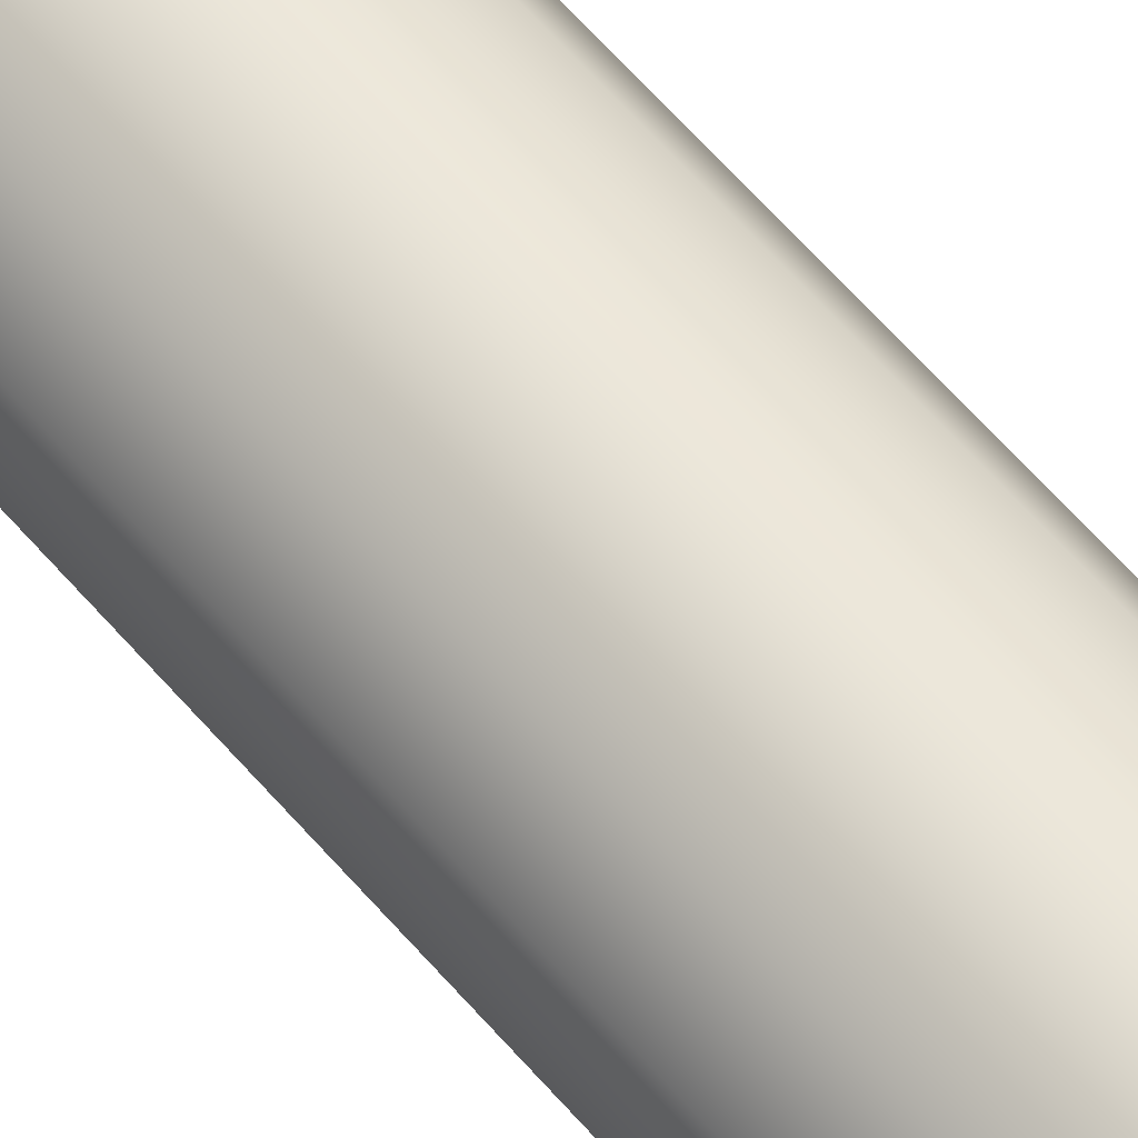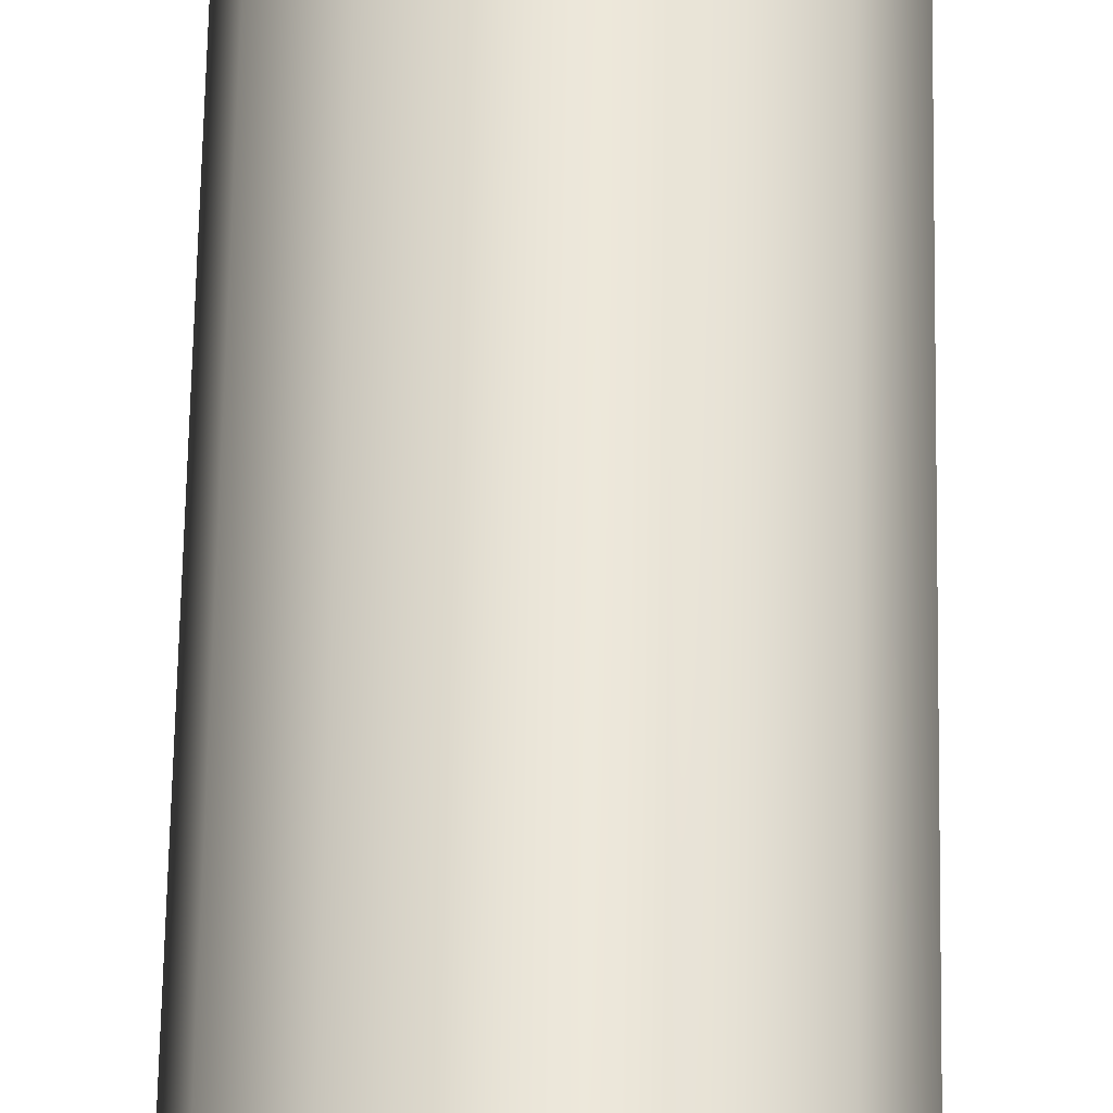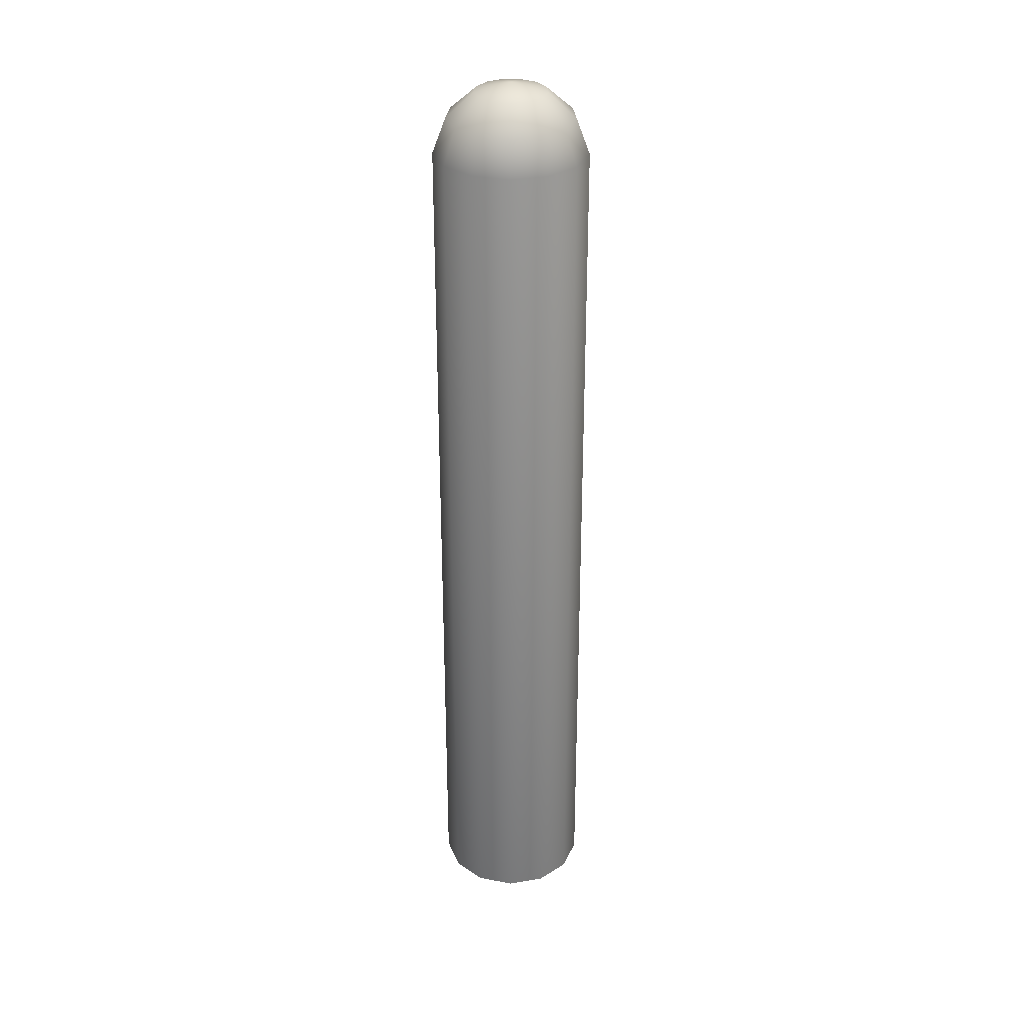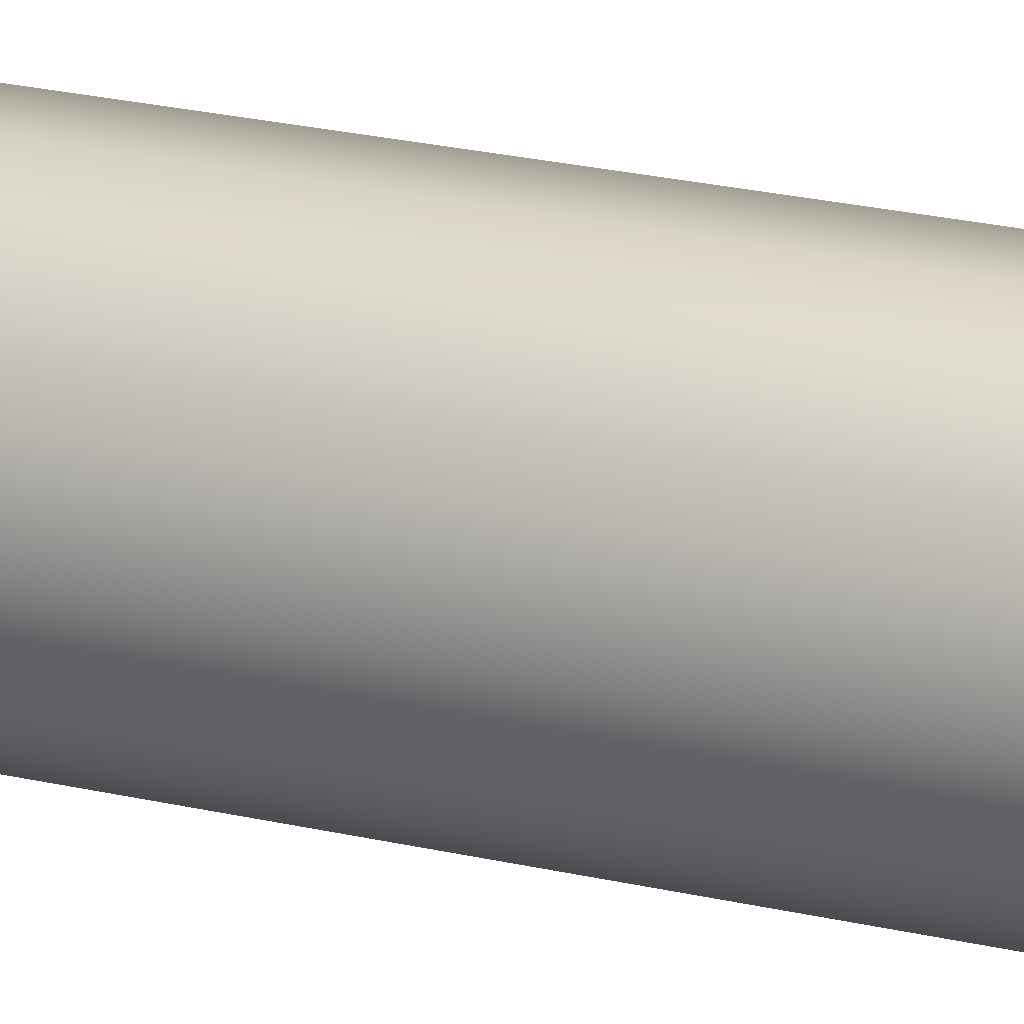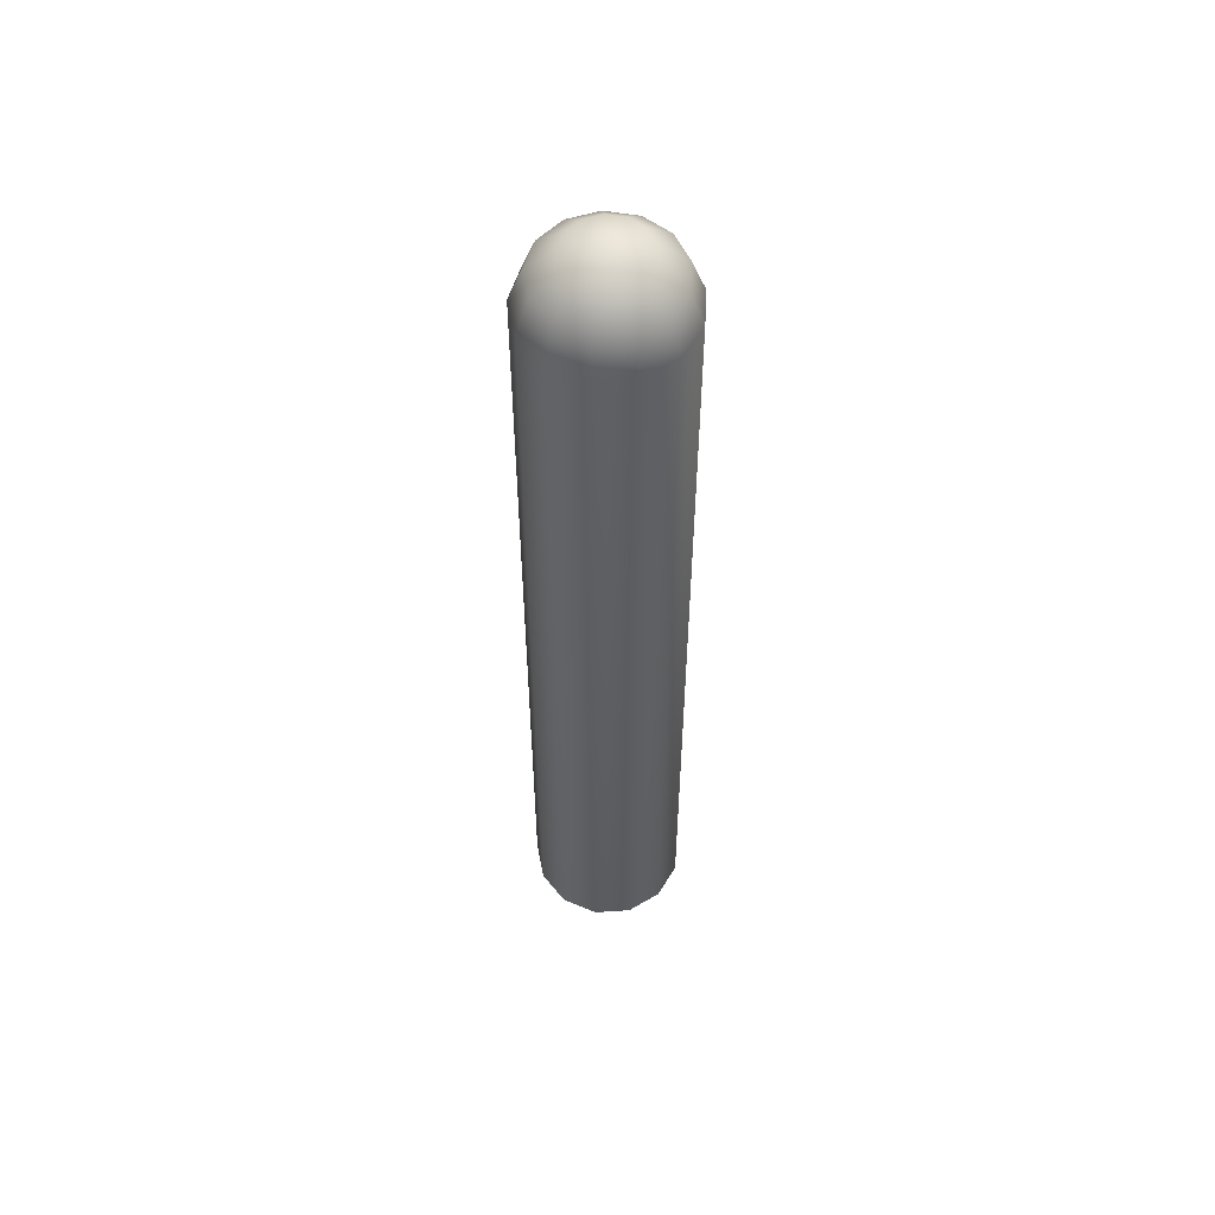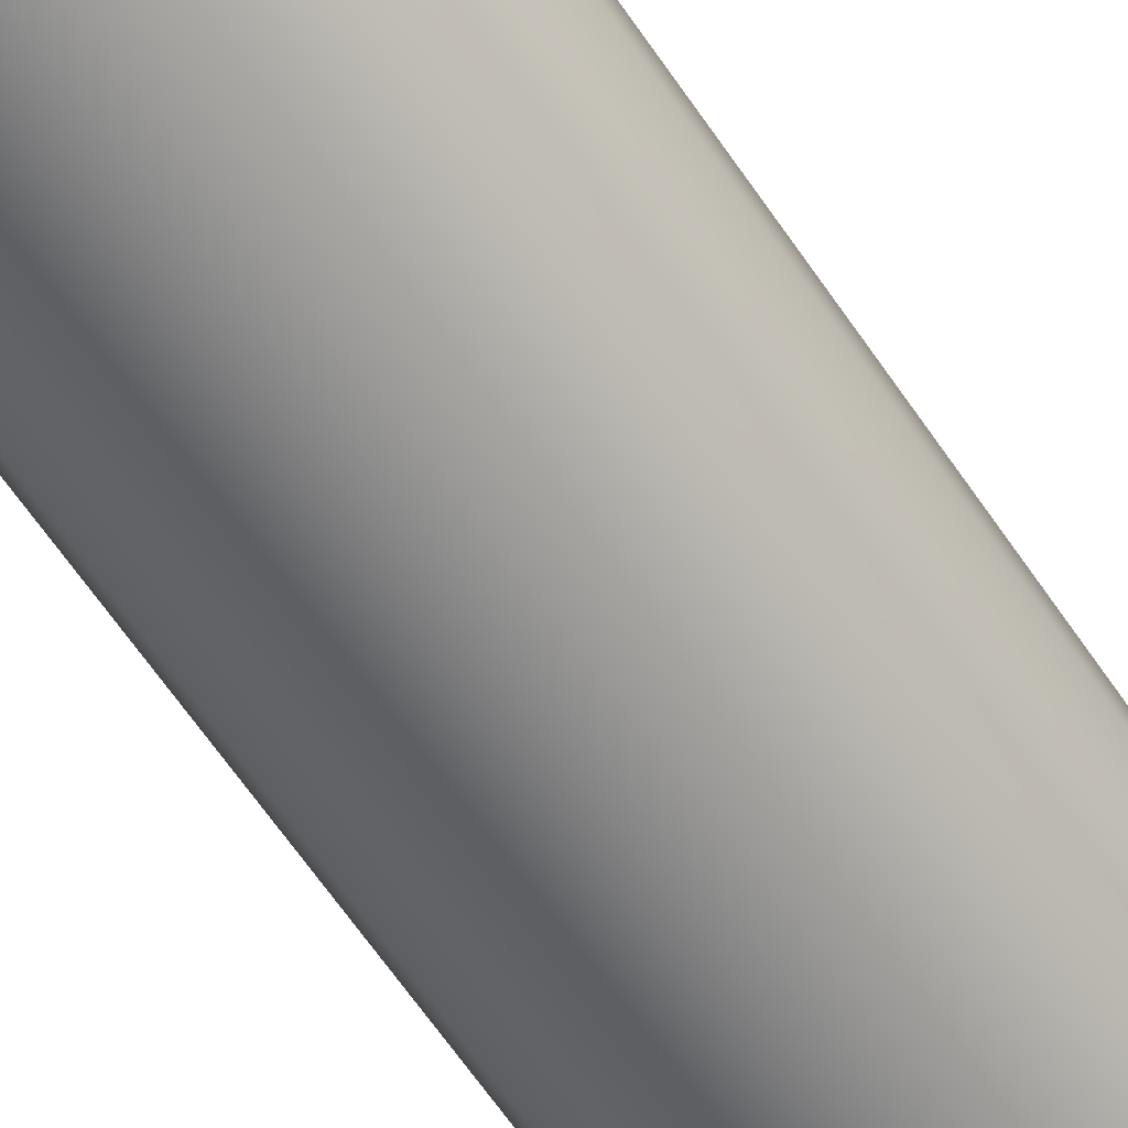
<metadata>
{"format":"obj","ext":"obj","renderer":"f3d","projection":"perspective","resolution":1024,"background":"white","views":[{"elev":66.8,"azim":138.2,"up":"+Y"},{"elev":57.2,"azim":-179.1,"up":"+Y"},{"elev":32.5,"azim":63.3,"up":"+Z"},{"elev":25.9,"azim":109.9,"up":"+Y"},{"elev":56.1,"azim":-94.0,"up":"+Z"},{"elev":-54.1,"azim":31.4,"up":"+Y"}]}
</metadata>
<code>
v  0 -0 0.6545
v  0.005293 0.04296 0.6438
v  -0.01528 0.0405 0.6438
v  -0.03234 0.02876 0.6438
v  -0.04201 0.01043 0.6438
v  -0.04204 -0.01028 0.6438
v  -0.03245 -0.02864 0.6438
v  -0.01542 -0.04044 0.6438
v  0.005141 -0.04297 0.6438
v  0.02452 -0.03566 0.6438
v  0.03829 -0.02018 0.6438
v  0.04328 -7.7e-05 0.6438
v  0.03836 0.02005 0.6438
v  0.02465 0.03558 0.6438
v  -0.02705 0.07171 0.6143
v  0.009373 0.07607 0.6143
v  -0.05728 0.05093 0.6143
v  -0.07439 0.01847 0.6143
v  -0.07445 -0.01821 0.6143
v  -0.05746 -0.05072 0.6143
v  -0.02731 -0.07162 0.6143
v  0.009104 -0.0761 0.6143
v  0.04343 -0.06316 0.6143
v  0.0678 -0.03574 0.6143
v  0.07665 -0.000135 0.6143
v  0.06793 0.0355 0.6143
v  0.04365 0.063 0.6143
v  -0.03263 0.0865 0.5726
v  0.01131 0.09176 0.5726
v  -0.06909 0.06143 0.5726
v  -0.08973 0.02228 0.5726
v  -0.08981 -0.02197 0.5726
v  -0.06931 -0.06119 0.5726
v  -0.03294 -0.08639 0.5726
v  0.01098 -0.0918 0.5726
v  0.05239 -0.07618 0.5726
v  0.08179 -0.04311 0.5726
v  0.09245 -0.000163 0.5726
v  0.08194 0.04282 0.5726
v  0.05265 0.07599 0.5726
v  0.09546 -0 -0.5108
v  0.08462 0.04399 -0.5108
v  0.05458 0.07791 -0.5108
v  0.01221 0.09397 -0.5108
v  -0.03277 0.08851 -0.5108
v  -0.07006 0.06277 -0.5108
v  -0.09111 0.02265 -0.5108
v  -0.09111 -0.02265 -0.5108
v  -0.07006 -0.06277 -0.5108
v  -0.03277 -0.08851 -0.5108
v  0.01221 -0.09397 -0.5108
v  0.05458 -0.07791 -0.5108
v  0.08462 -0.04399 -0.5108
g pole1
f 1 2 3
f 1 3 4
f 1 4 5
f 1 5 6
f 1 6 7
f 1 7 8
f 1 8 9
f 1 9 10
f 1 10 11
f 1 11 12
f 1 12 13
f 1 13 14
f 1 14 2
f 15 3 2 16
f 17 4 3 15
f 18 5 4 17
f 19 6 5 18
f 20 7 6 19
f 21 8 7 20
f 22 9 8 21
f 23 10 9 22
f 24 11 10 23
f 25 12 11 24
f 26 13 12 25
f 27 14 13 26
f 16 2 14 27
f 28 15 16 29
f 30 17 15 28
f 31 18 17 30
f 32 19 18 31
f 33 20 19 32
f 34 21 20 33
f 35 22 21 34
f 36 23 22 35
f 37 24 23 36
f 38 25 24 37
f 39 26 25 38
f 40 27 26 39
f 29 16 27 40
f 41 42 39 38
f 42 43 40 39
f 43 44 29 40
f 44 45 28 29
f 45 46 30 28
f 46 47 31 30
f 47 48 32 31
f 48 49 33 32
f 49 50 34 33
f 50 51 35 34
f 51 52 36 35
f 52 53 37 36
f 53 41 38 37
f 52 51 50 48
f 50 49 48
f 48 47 46 44
f 46 45 44
f 52 48 44 42
f 44 43 42
f 52 42 41 53

</code>
